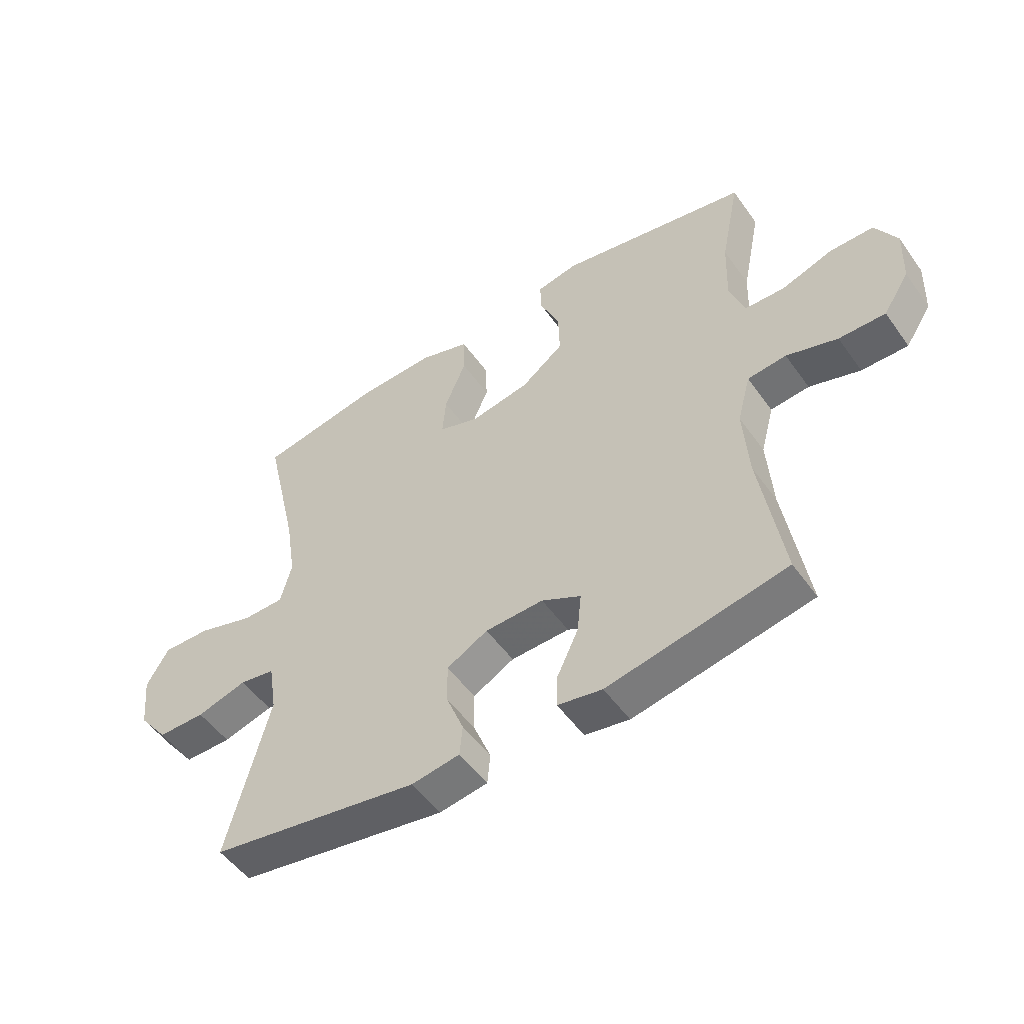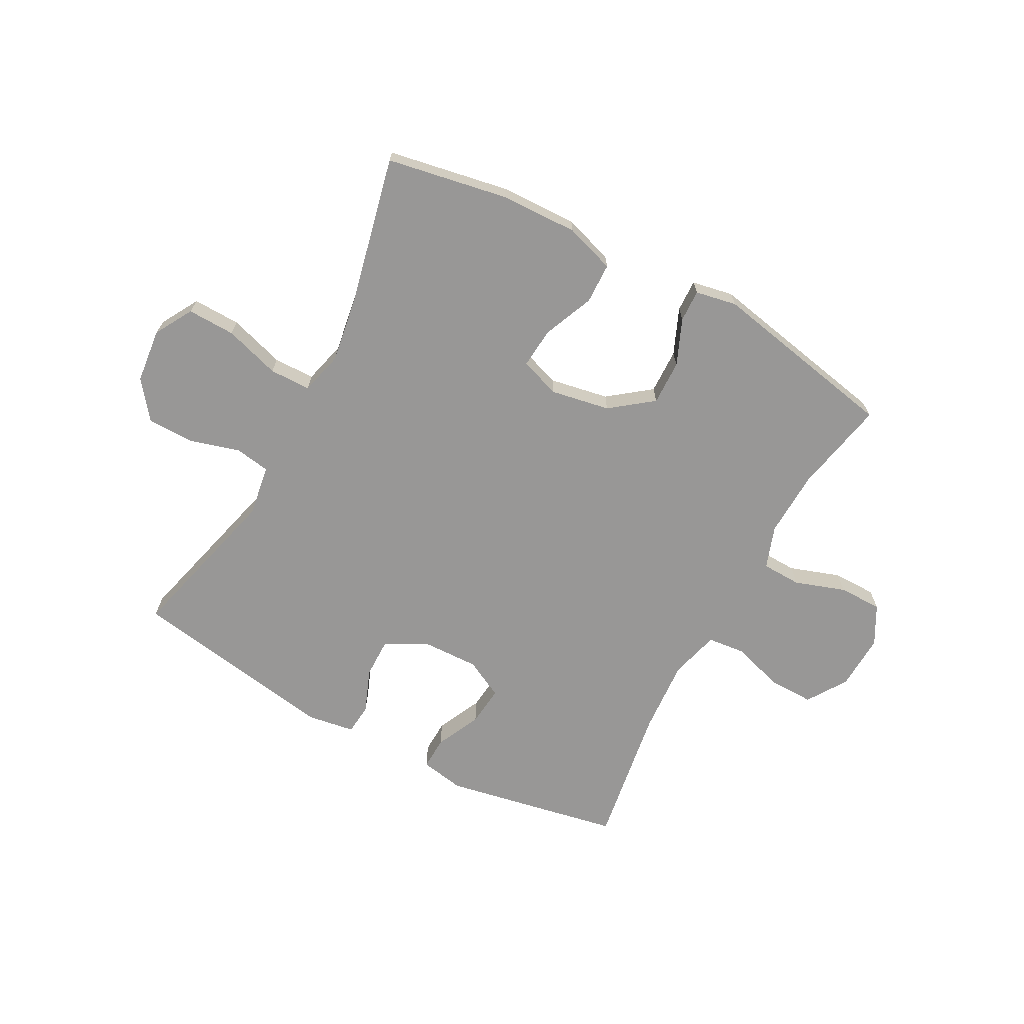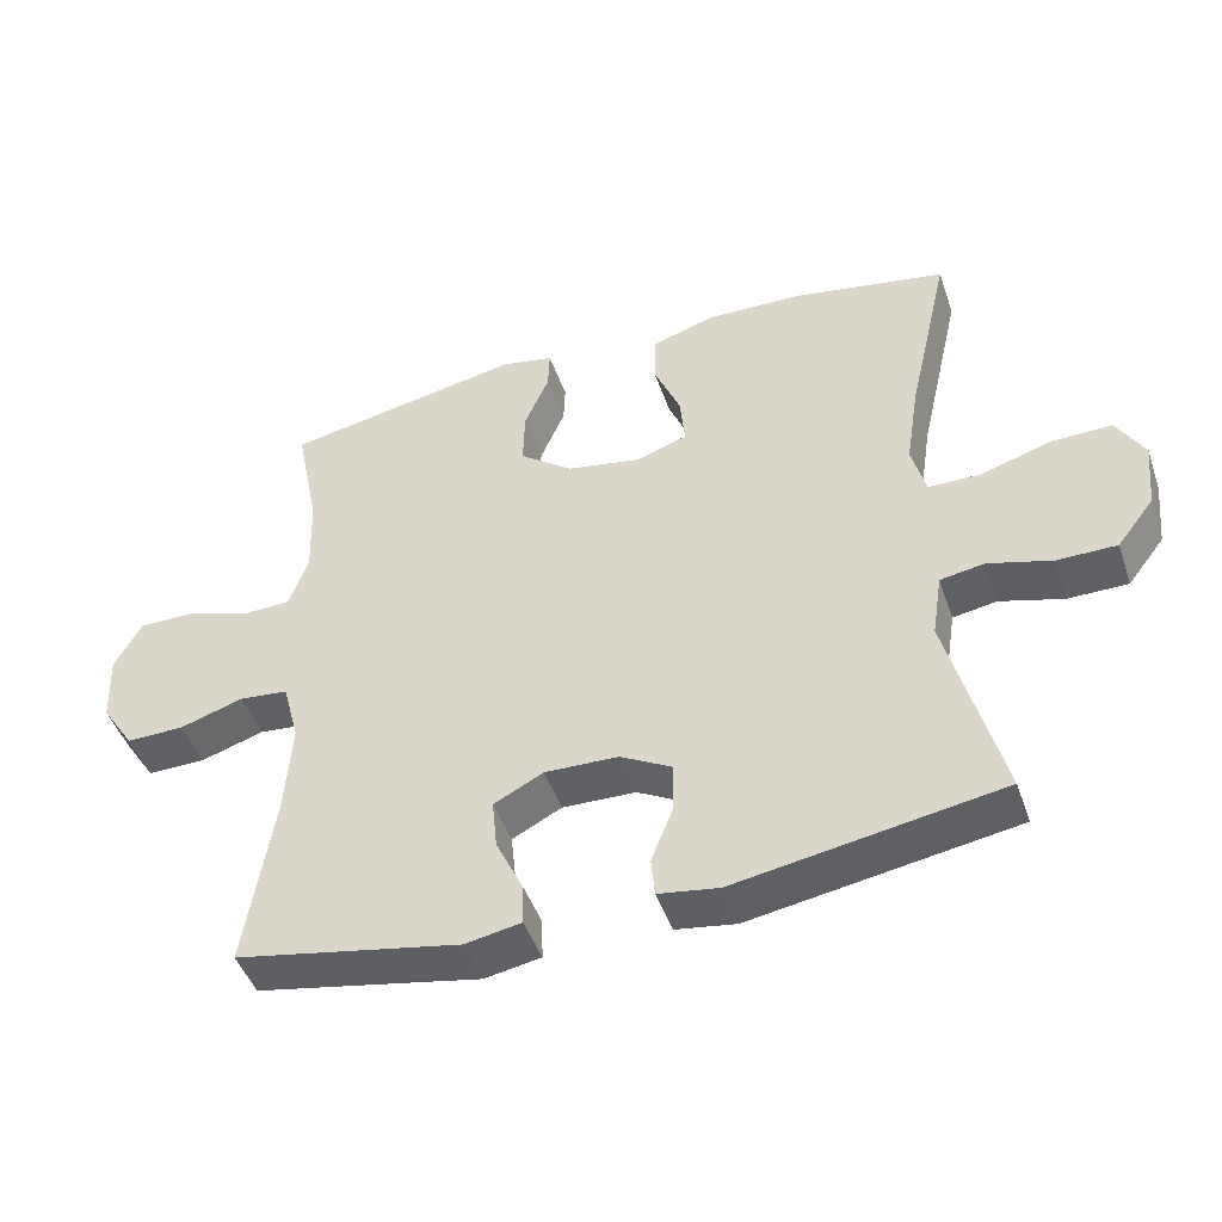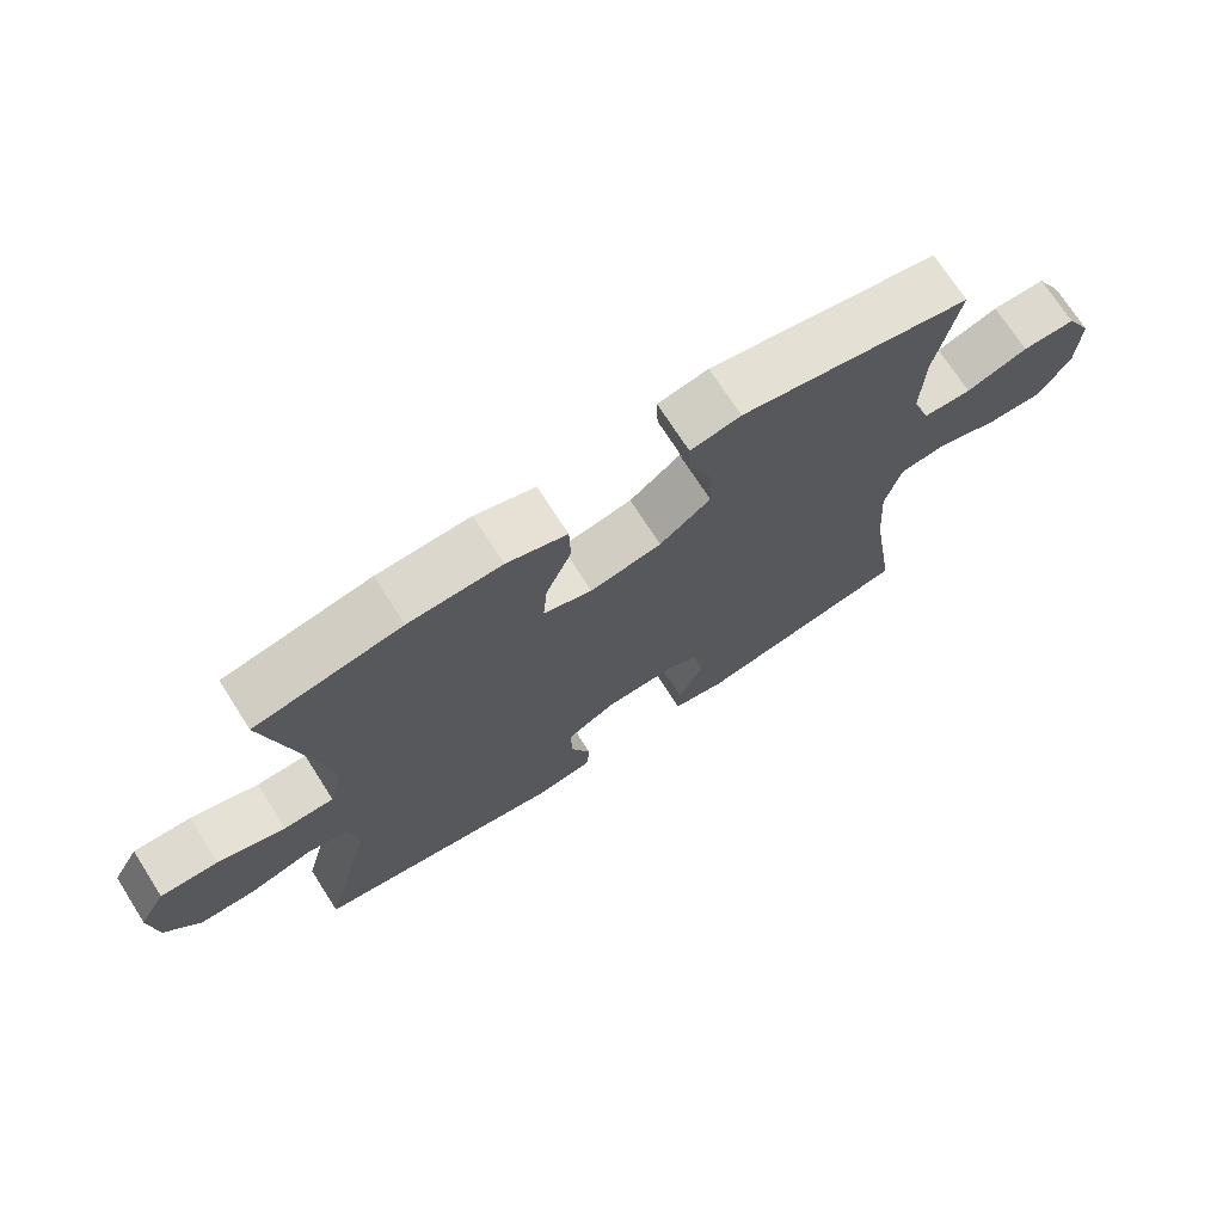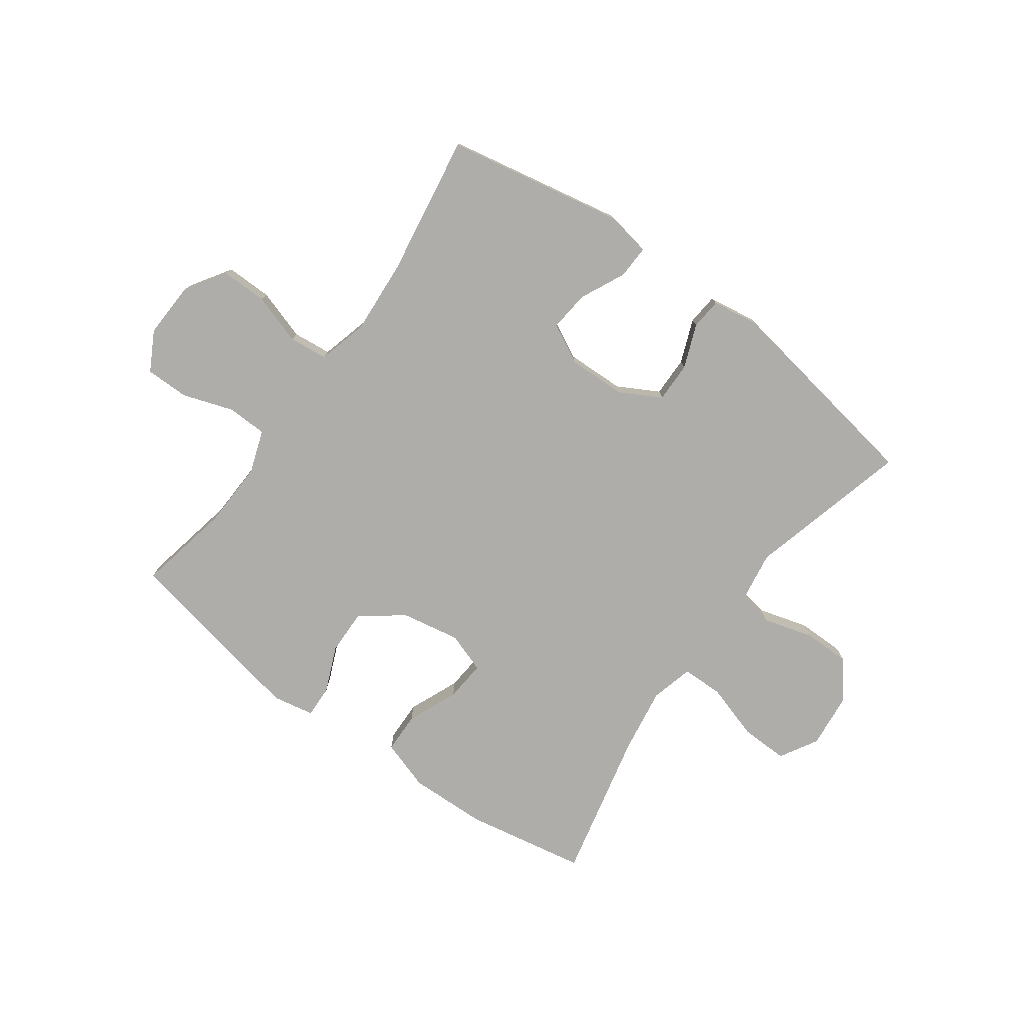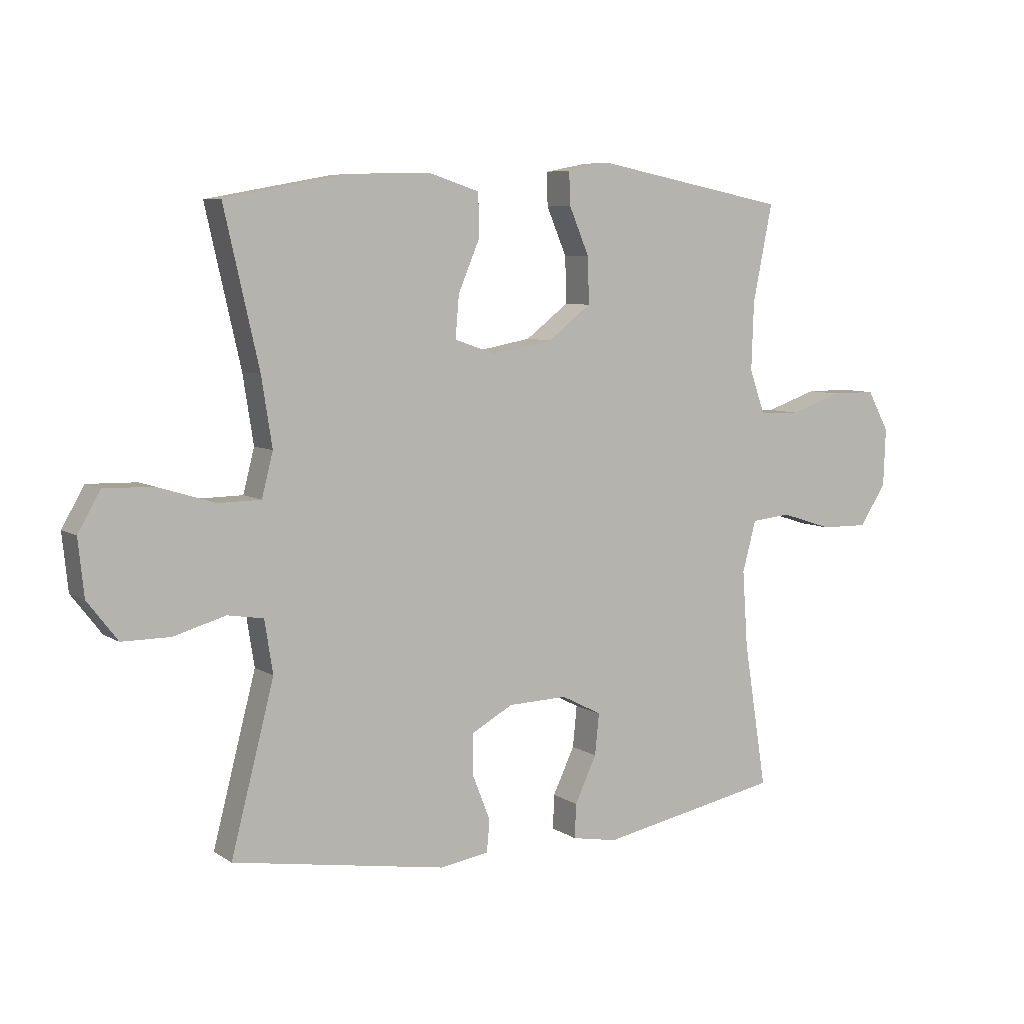
<metadata>
{"format":"obj","ext":"obj","renderer":"f3d","projection":"perspective","resolution":1024,"background":"white","views":[{"elev":-51.8,"azim":34.5,"up":"+Z"},{"elev":-68.3,"azim":-28.3,"up":"+Y"},{"elev":-46.5,"azim":-161.3,"up":"+Z"},{"elev":71.8,"azim":-32.6,"up":"+Z"},{"elev":-77.2,"azim":144.0,"up":"+Y"},{"elev":6.9,"azim":-30.2,"up":"+Z"}]}
</metadata>
<code>
v -0.5 0.07 0.5
v -0.289 0.07 0.539
v -0.155 0.07 0.543
v -0.068 0.07 0.515
v -0.066 0.07 0.444
v -0.103 0.07 0.356
v -0.109 0.07 0.285
v -0.039 0.07 0.261
v 0.064 0.07 0.28
v 0.137 0.07 0.336
v 0.135 0.07 0.414
v 0.101 0.07 0.494
v 0.099 0.07 0.55
v 0.171 0.07 0.564
v 0.5 0.07 0.5
v 0.467 0.07 0.336
v 0.463 0.07 0.221
v 0.489 0.07 0.147
v 0.558 0.07 0.145
v 0.646 0.07 0.175
v 0.722 0.07 0.175
v 0.759 0.07 0.107
v 0.755 0.07 0.009
v 0.71 0.07 -0.06
v 0.63 0.07 -0.059
v 0.542 0.07 -0.031
v 0.475 0.07 -0.038
v 0.452 0.07 -0.124
v 0.461 0.07 -0.254
v 0.5 0.07 -0.5
v 0.191 0.07 -0.56
v 0.114 0.07 -0.546
v 0.116 0.07 -0.488
v 0.153 0.07 -0.41
v 0.16 0.07 -0.34
v 0.092 0.07 -0.305
v -0.009 0.07 -0.308
v -0.08 0.07 -0.347
v -0.079 0.07 -0.417
v -0.049 0.07 -0.493
v -0.054 0.07 -0.547
v -0.137 0.07 -0.56
v -0.5 0.07 -0.5
v -0.427 0.07 -0.218
v -0.441 0.07 -0.129
v -0.502 0.07 -0.119
v -0.589 0.07 -0.144
v -0.671 0.07 -0.144
v -0.722 0.07 -0.078
v -0.732 0.07 0.017
v -0.694 0.07 0.083
v -0.611 0.07 0.081
v -0.514 0.07 0.051
v -0.442 0.07 0.052
v -0.423 0.07 0.126
v -0.441 0.07 0.241
v -0.5 0 0.5
v -0.289 0 0.539
v -0.155 0 0.543
v -0.068 0 0.515
v -0.066 0 0.444
v -0.103 0 0.356
v -0.109 0 0.285
v -0.039 0 0.261
v 0.064 0 0.28
v 0.137 0 0.336
v 0.135 0 0.414
v 0.101 0 0.494
v 0.099 0 0.55
v 0.171 0 0.564
v 0.5 0 0.5
v 0.467 0 0.336
v 0.463 0 0.221
v 0.489 0 0.147
v 0.558 0 0.145
v 0.646 0 0.175
v 0.722 0 0.175
v 0.759 0 0.107
v 0.755 0 0.009
v 0.71 0 -0.06
v 0.63 0 -0.059
v 0.542 0 -0.031
v 0.475 0 -0.038
v 0.452 0 -0.124
v 0.461 0 -0.254
v 0.5 0 -0.5
v 0.191 0 -0.56
v 0.114 0 -0.546
v 0.116 0 -0.488
v 0.153 0 -0.41
v 0.16 0 -0.34
v 0.092 0 -0.305
v -0.009 0 -0.308
v -0.08 0 -0.347
v -0.079 0 -0.417
v -0.049 0 -0.493
v -0.054 0 -0.547
v -0.137 0 -0.56
v -0.5 0 -0.5
v -0.427 0 -0.218
v -0.441 0 -0.129
v -0.502 0 -0.119
v -0.589 0 -0.144
v -0.671 0 -0.144
v -0.722 0 -0.078
v -0.732 0 0.017
v -0.694 0 0.083
v -0.611 0 0.081
v -0.514 0 0.051
v -0.442 0 0.052
v -0.423 0 0.126
v -0.441 0 0.241
f 51 52 53
f 50 51 53
f 49 50 53
f 48 49 53
f 47 48 53
f 46 47 53
f 45 46 53 54
f 44 45 54 55
f 42 43 44
f 41 42 44
f 40 41 44
f 39 40 44
f 38 39 44 55
f 32 33 34
f 31 32 34
f 30 31 34
f 29 30 34
f 28 29 34 35
f 27 28 35 36
f 24 25 26
f 23 24 26
f 22 23 26
f 21 22 26
f 20 21 26
f 19 20 26
f 18 19 26 27
f 27 36 37
f 18 27 37
f 17 18 37
f 14 15 16
f 13 14 16
f 12 13 16
f 11 12 16
f 10 11 16 17
f 4 5 6
f 3 4 6
f 2 3 6
f 1 2 6
f 56 1 6
f 56 6 7
f 55 56 7 8
f 38 55 8 9
f 17 37 38
f 10 17 38
f 9 10 38
f 109 108 107
f 109 107 106
f 109 106 105
f 109 105 104
f 109 104 103
f 109 103 102
f 110 109 102 101
f 111 110 101 100
f 100 99 98
f 100 98 97
f 100 97 96
f 100 96 95
f 111 100 95 94
f 90 89 88
f 90 88 87
f 90 87 86
f 90 86 85
f 91 90 85 84
f 92 91 84 83
f 82 81 80
f 82 80 79
f 82 79 78
f 82 78 77
f 82 77 76
f 82 76 75
f 83 82 75 74
f 93 92 83
f 93 83 74
f 93 74 73
f 72 71 70
f 72 70 69
f 72 69 68
f 72 68 67
f 73 72 67 66
f 62 61 60
f 62 60 59
f 62 59 58
f 62 58 57
f 62 57 112
f 63 62 112
f 64 63 112 111
f 65 64 111 94
f 94 93 73
f 94 73 66
f 94 66 65
f 1 57 58 2
f 2 58 59 3
f 3 59 60 4
f 4 60 61 5
f 5 61 62 6
f 6 62 63 7
f 7 63 64 8
f 8 64 65 9
f 9 65 66 10
f 10 66 67 11
f 11 67 68 12
f 12 68 69 13
f 13 69 70 14
f 14 70 71 15
f 15 71 72 16
f 16 72 73 17
f 17 73 74 18
f 18 74 75 19
f 19 75 76 20
f 20 76 77 21
f 21 77 78 22
f 22 78 79 23
f 23 79 80 24
f 24 80 81 25
f 25 81 82 26
f 26 82 83 27
f 27 83 84 28
f 28 84 85 29
f 29 85 86 30
f 30 86 87 31
f 31 87 88 32
f 32 88 89 33
f 33 89 90 34
f 34 90 91 35
f 35 91 92 36
f 36 92 93 37
f 37 93 94 38
f 38 94 95 39
f 39 95 96 40
f 40 96 97 41
f 41 97 98 42
f 42 98 99 43
f 43 99 100 44
f 44 100 101 45
f 45 101 102 46
f 46 102 103 47
f 47 103 104 48
f 48 104 105 49
f 49 105 106 50
f 50 106 107 51
f 51 107 108 52
f 52 108 109 53
f 53 109 110 54
f 54 110 111 55
f 55 111 112 56
f 56 112 57 1

</code>
